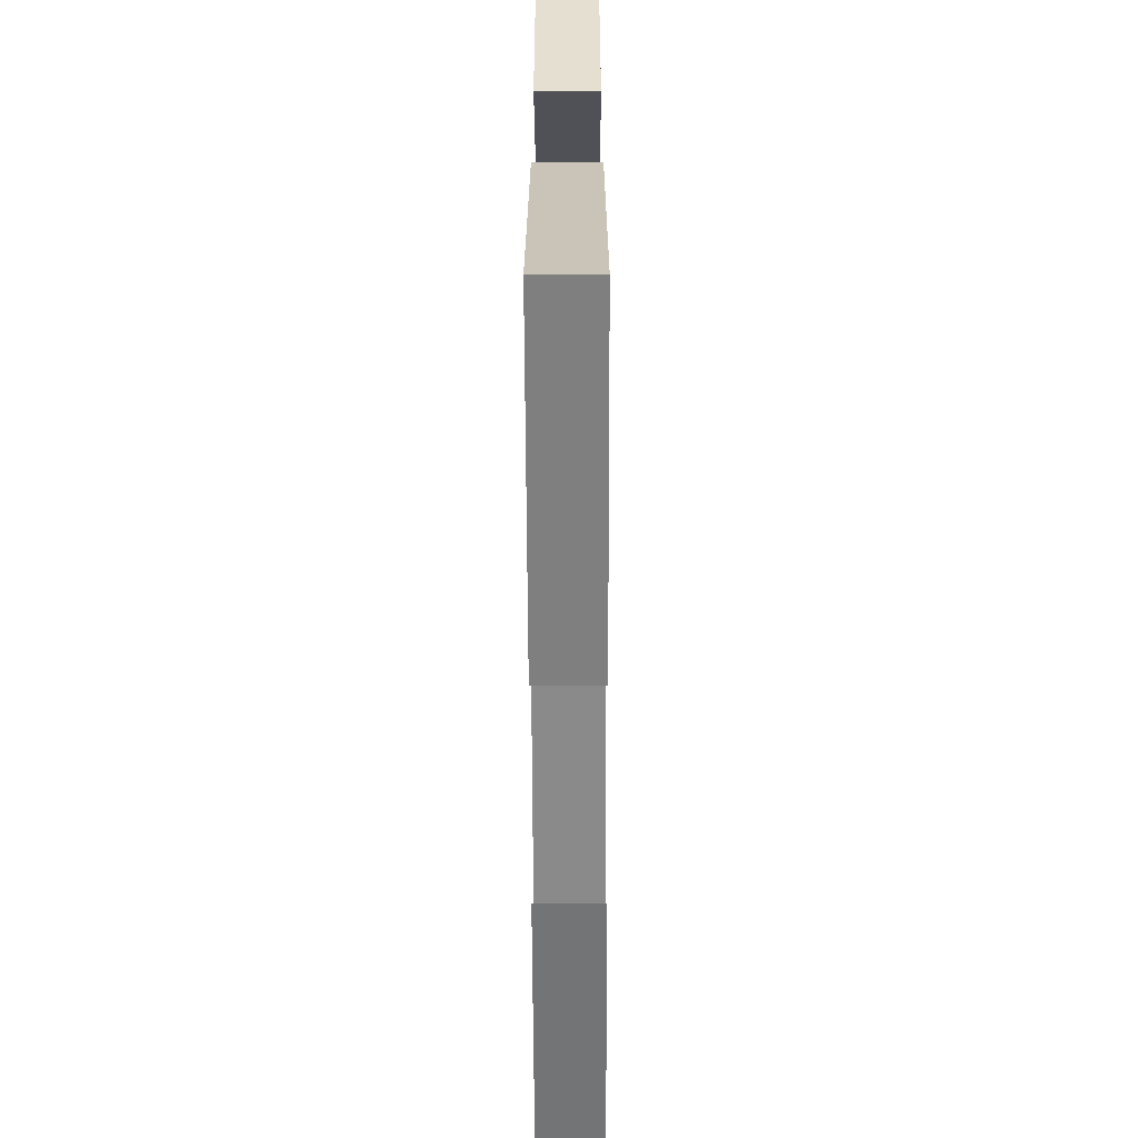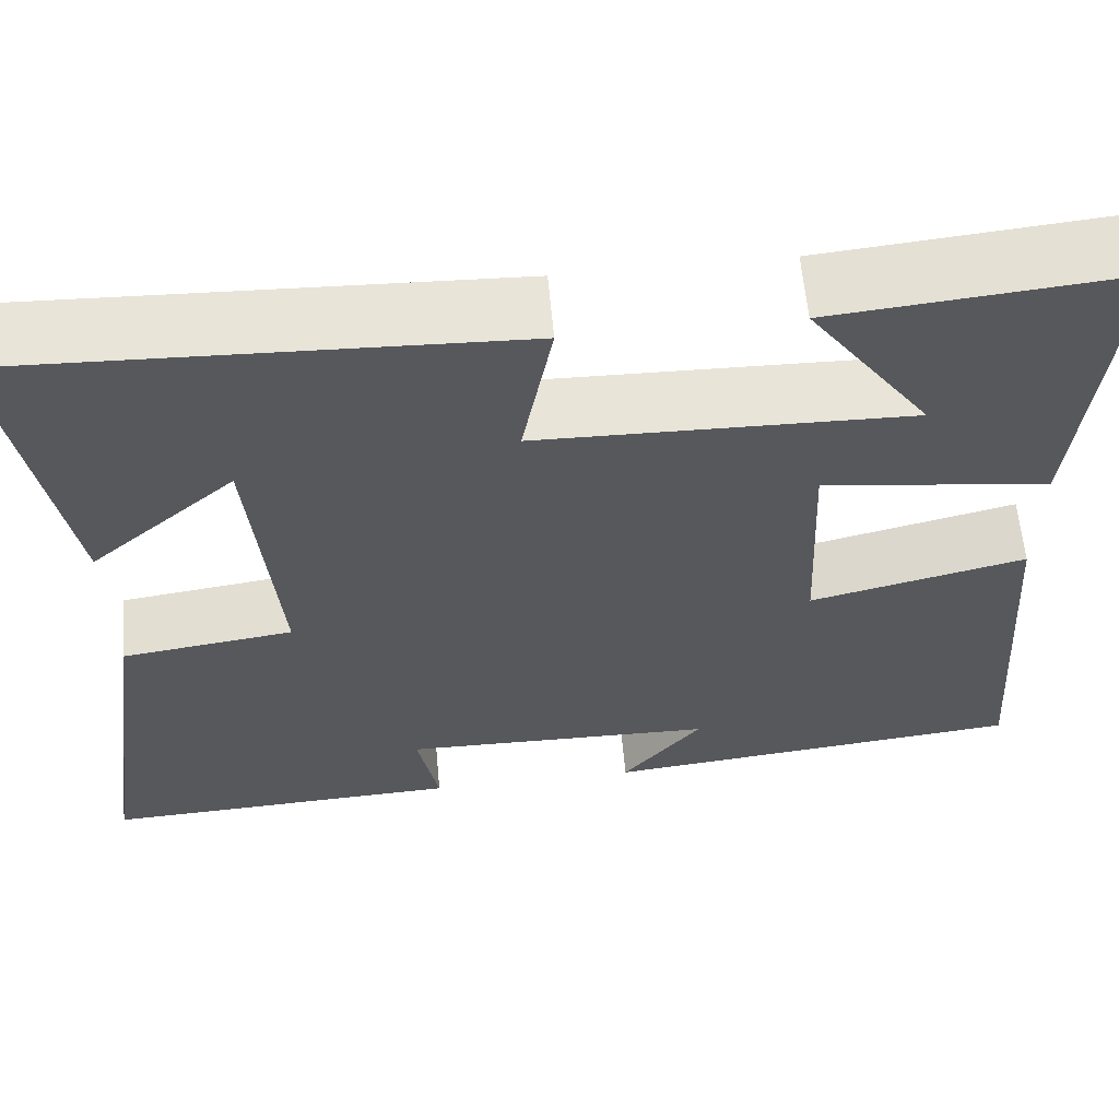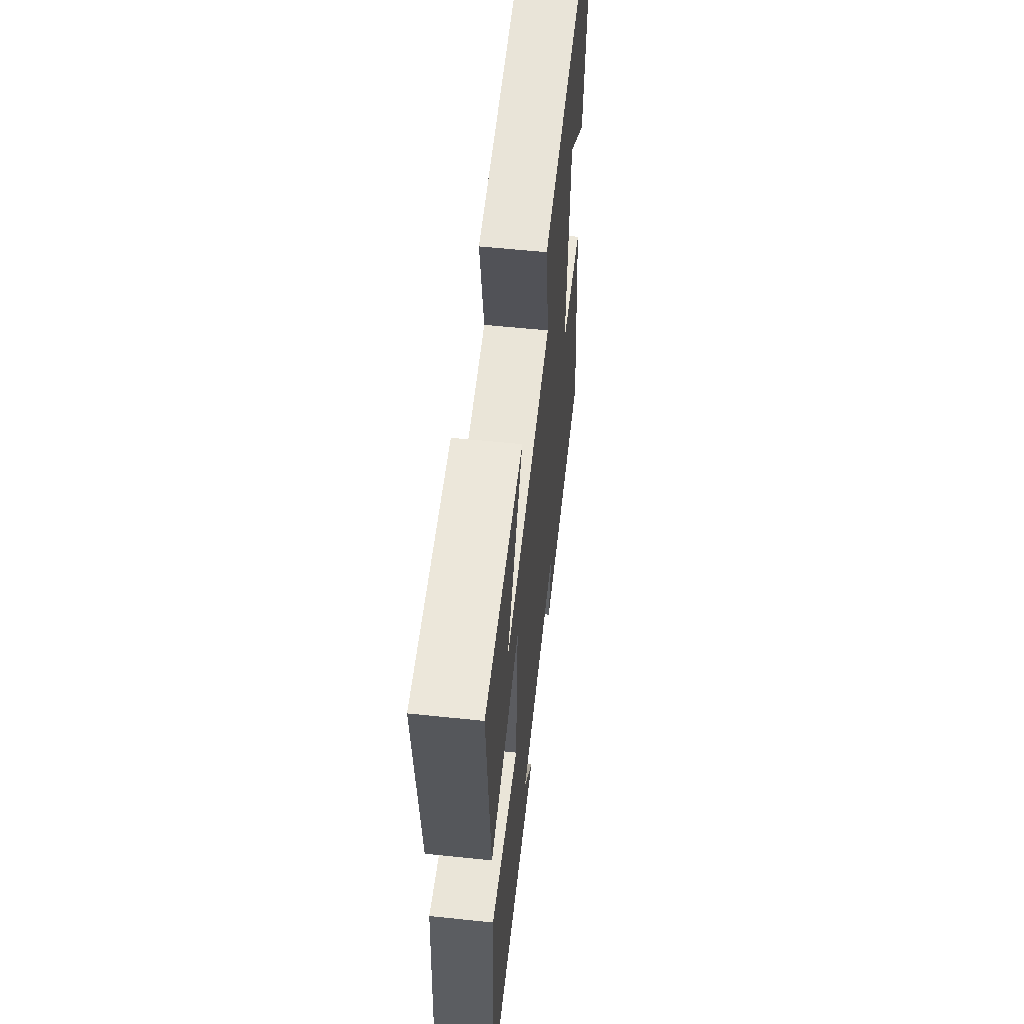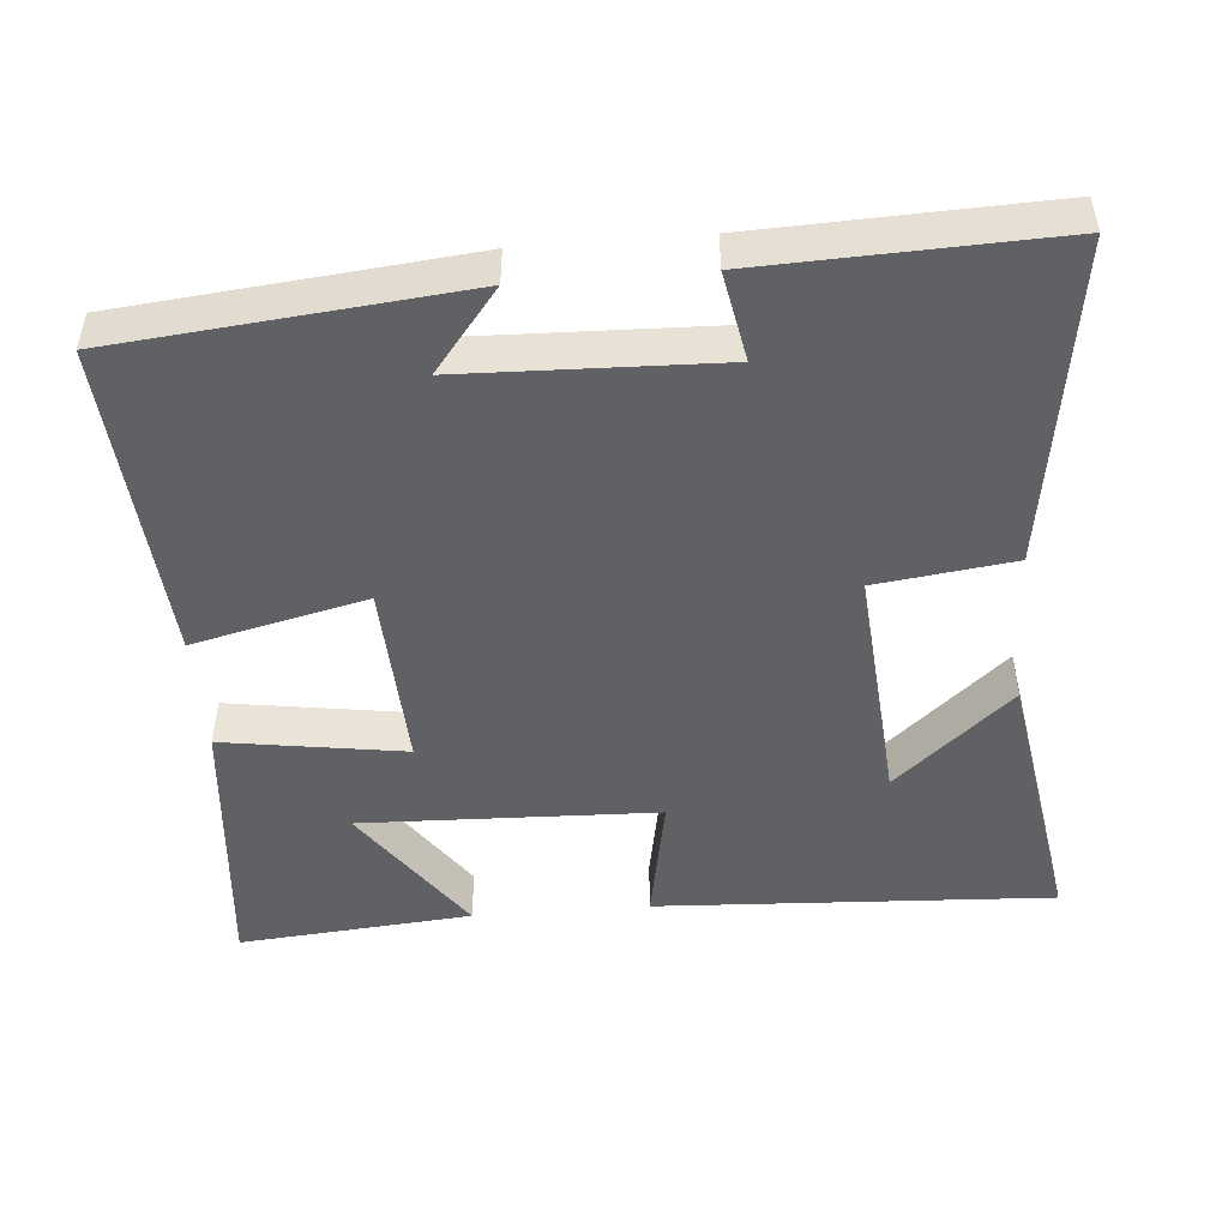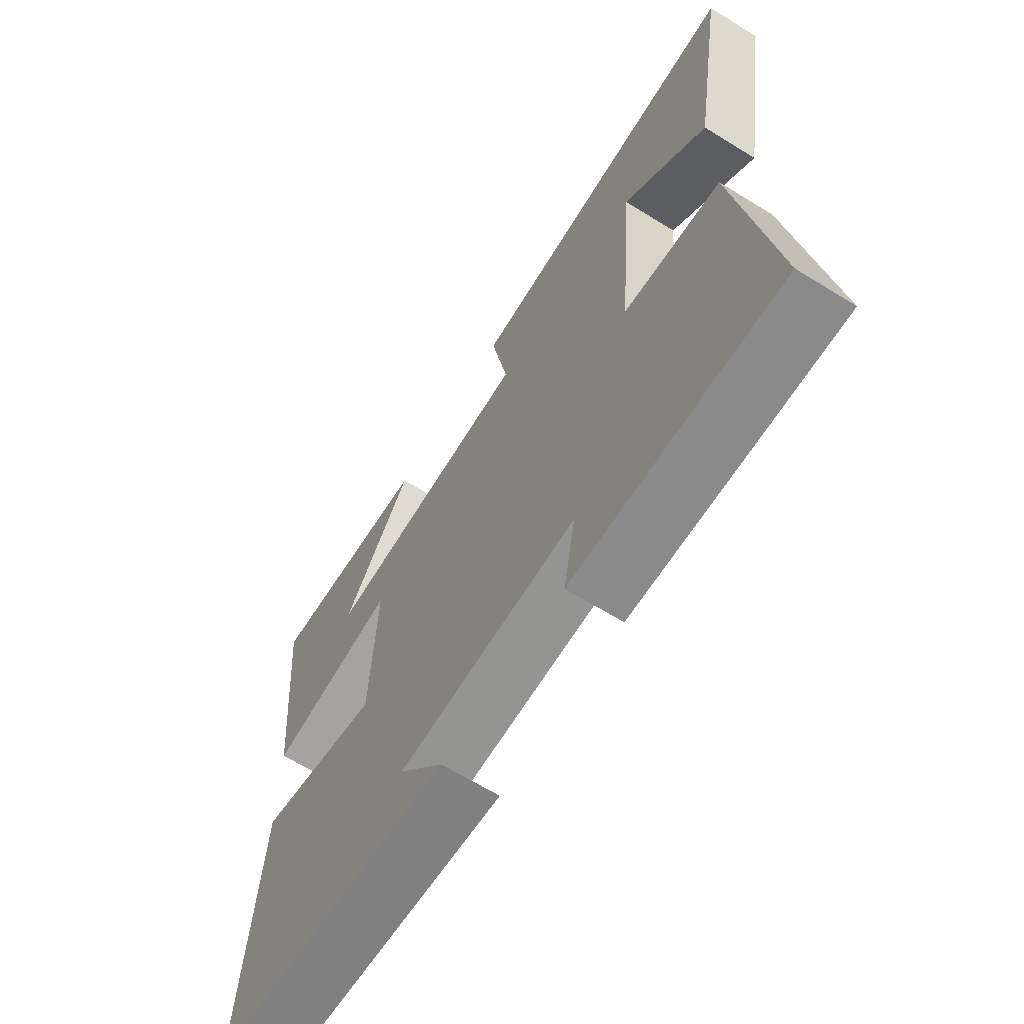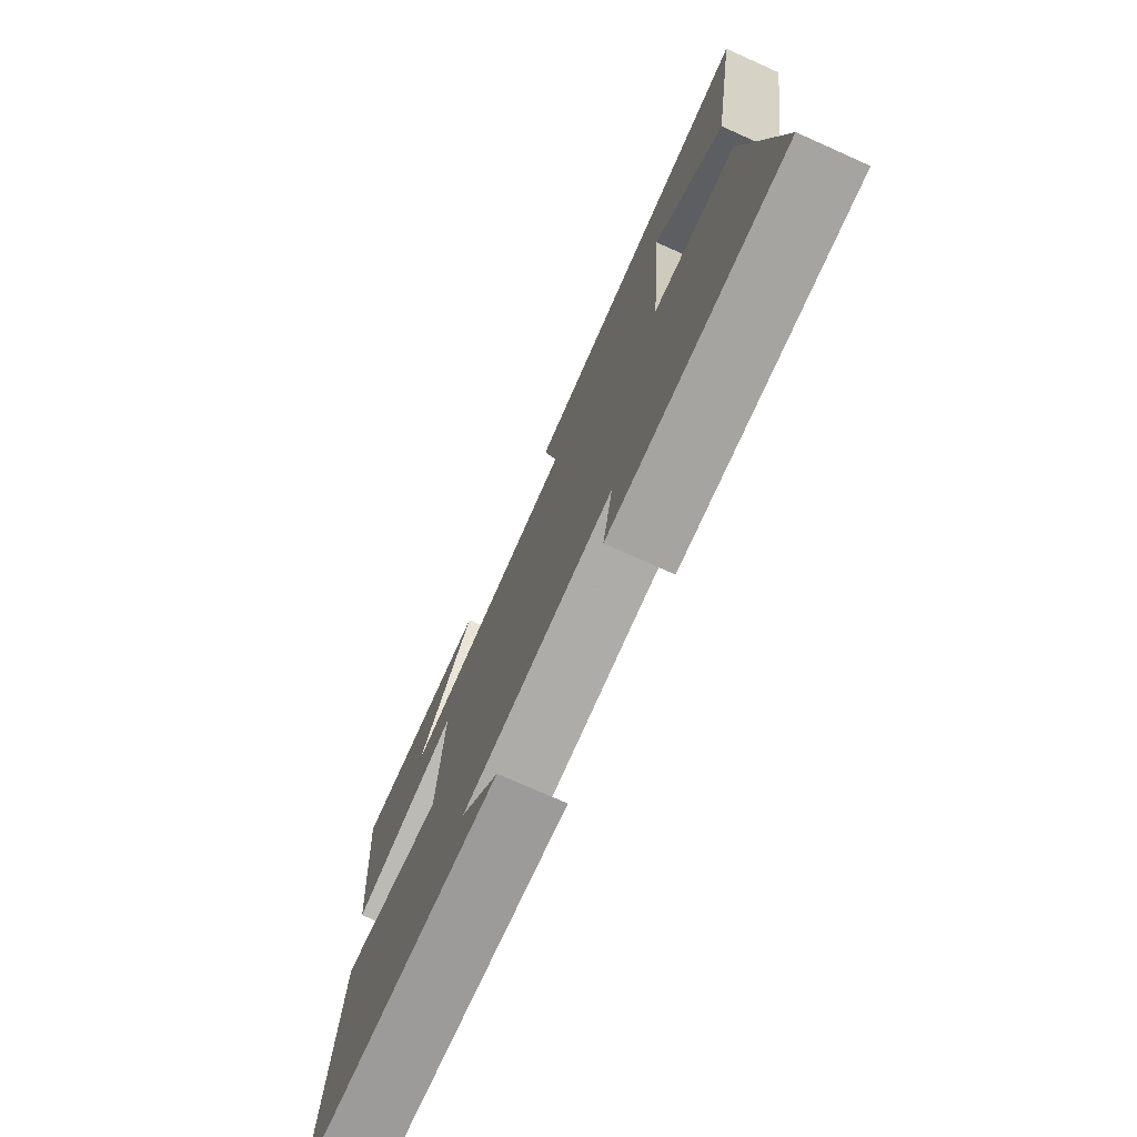
<metadata>
{"format":"obj","ext":"obj","renderer":"f3d","projection":"perspective","resolution":1024,"background":"white","views":[{"elev":-61.9,"azim":-89.8,"up":"+Z"},{"elev":61.4,"azim":-5.3,"up":"+Z"},{"elev":57.8,"azim":96.2,"up":"+Z"},{"elev":-48.1,"azim":-175.4,"up":"+Y"},{"elev":-65.4,"azim":-121.8,"up":"+Z"},{"elev":-75.4,"azim":-114.0,"up":"+Z"}]}
</metadata>
<code>
v -0.563 0.07 -0.515
v -0.5 0.07 -0.07
v -0.313 0.07 -0.045
v -0.341 0.07 0.289
v -0.5 0.07 0.148
v -0.563 0.07 0.526
v -0.022 0.07 0.5
v -0.055 0.07 0.321
v 0.349 0.07 0.309
v 0.216 0.07 0.5
v 0.535 0.07 0.529
v 0.5 0.07 0.149
v 0.252 0.07 0.186
v 0.264 0.07 -0.072
v 0.5 0.07 -0.015
v 0.532 0.07 -0.453
v 0.066 0.07 -0.5
v 0.153 0.07 -0.389
v -0.191 0.07 -0.379
v -0.168 0.07 -0.5
v -0.563 0 -0.515
v -0.5 0 -0.07
v -0.313 0 -0.045
v -0.341 0 0.289
v -0.5 0 0.148
v -0.563 0 0.526
v -0.022 0 0.5
v -0.055 0 0.321
v 0.349 0 0.309
v 0.216 0 0.5
v 0.535 0 0.529
v 0.5 0 0.149
v 0.252 0 0.186
v 0.264 0 -0.072
v 0.5 0 -0.015
v 0.532 0 -0.453
v 0.066 0 -0.5
v 0.153 0 -0.389
v -0.191 0 -0.379
v -0.168 0 -0.5
f 19 20 1 2
f 18 19 2 3
f 15 16 17 18
f 14 15 18
f 13 14 18 3
f 11 12 13
f 9 10 11
f 9 11 13
f 8 9 13 3
f 4 5 6
f 4 6 7 8
f 3 4 8
f 22 21 40 39
f 23 22 39 38
f 38 37 36 35
f 38 35 34
f 23 38 34 33
f 33 32 31
f 31 30 29
f 33 31 29
f 23 33 29 28
f 26 25 24
f 28 27 26 24
f 28 24 23
f 1 21 22 2
f 2 22 23 3
f 3 23 24 4
f 4 24 25 5
f 5 25 26 6
f 6 26 27 7
f 7 27 28 8
f 8 28 29 9
f 9 29 30 10
f 10 30 31 11
f 11 31 32 12
f 12 32 33 13
f 13 33 34 14
f 14 34 35 15
f 15 35 36 16
f 16 36 37 17
f 17 37 38 18
f 18 38 39 19
f 19 39 40 20
f 20 40 21 1

</code>
